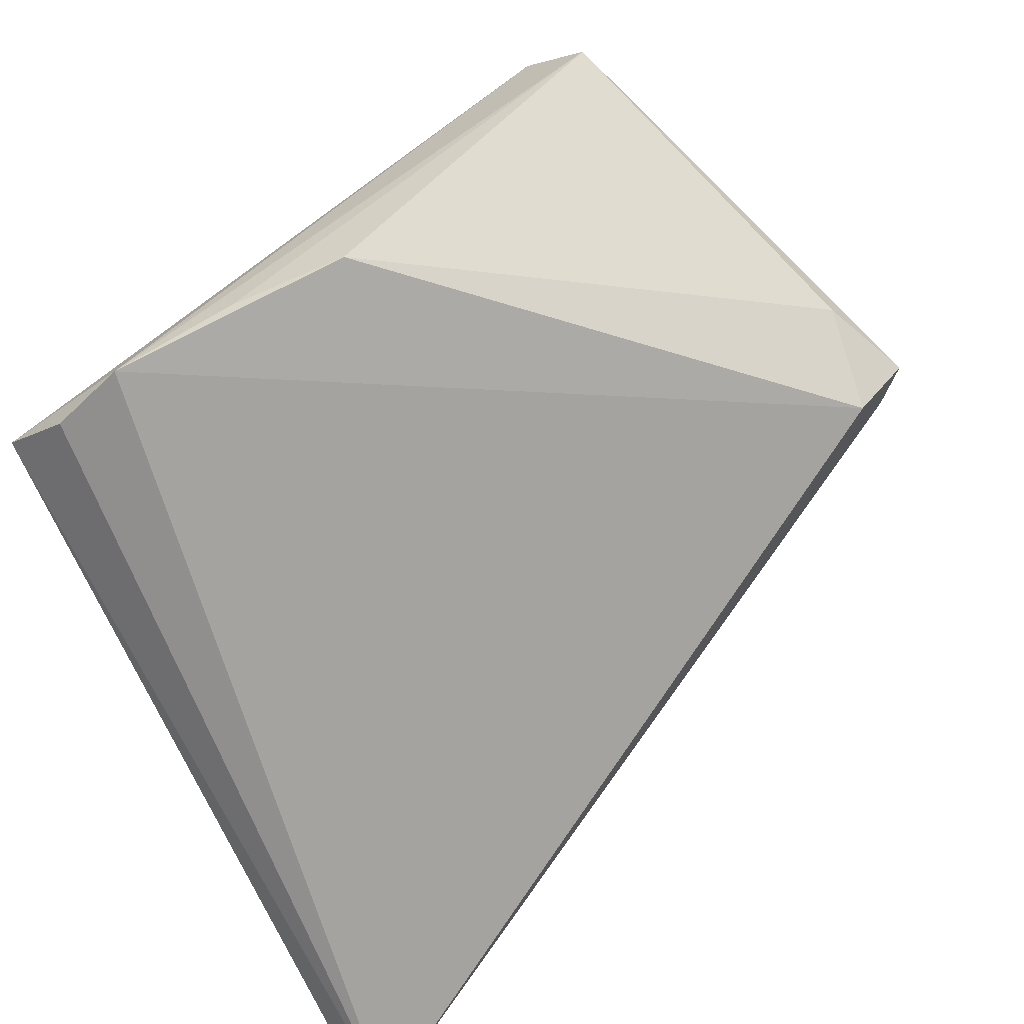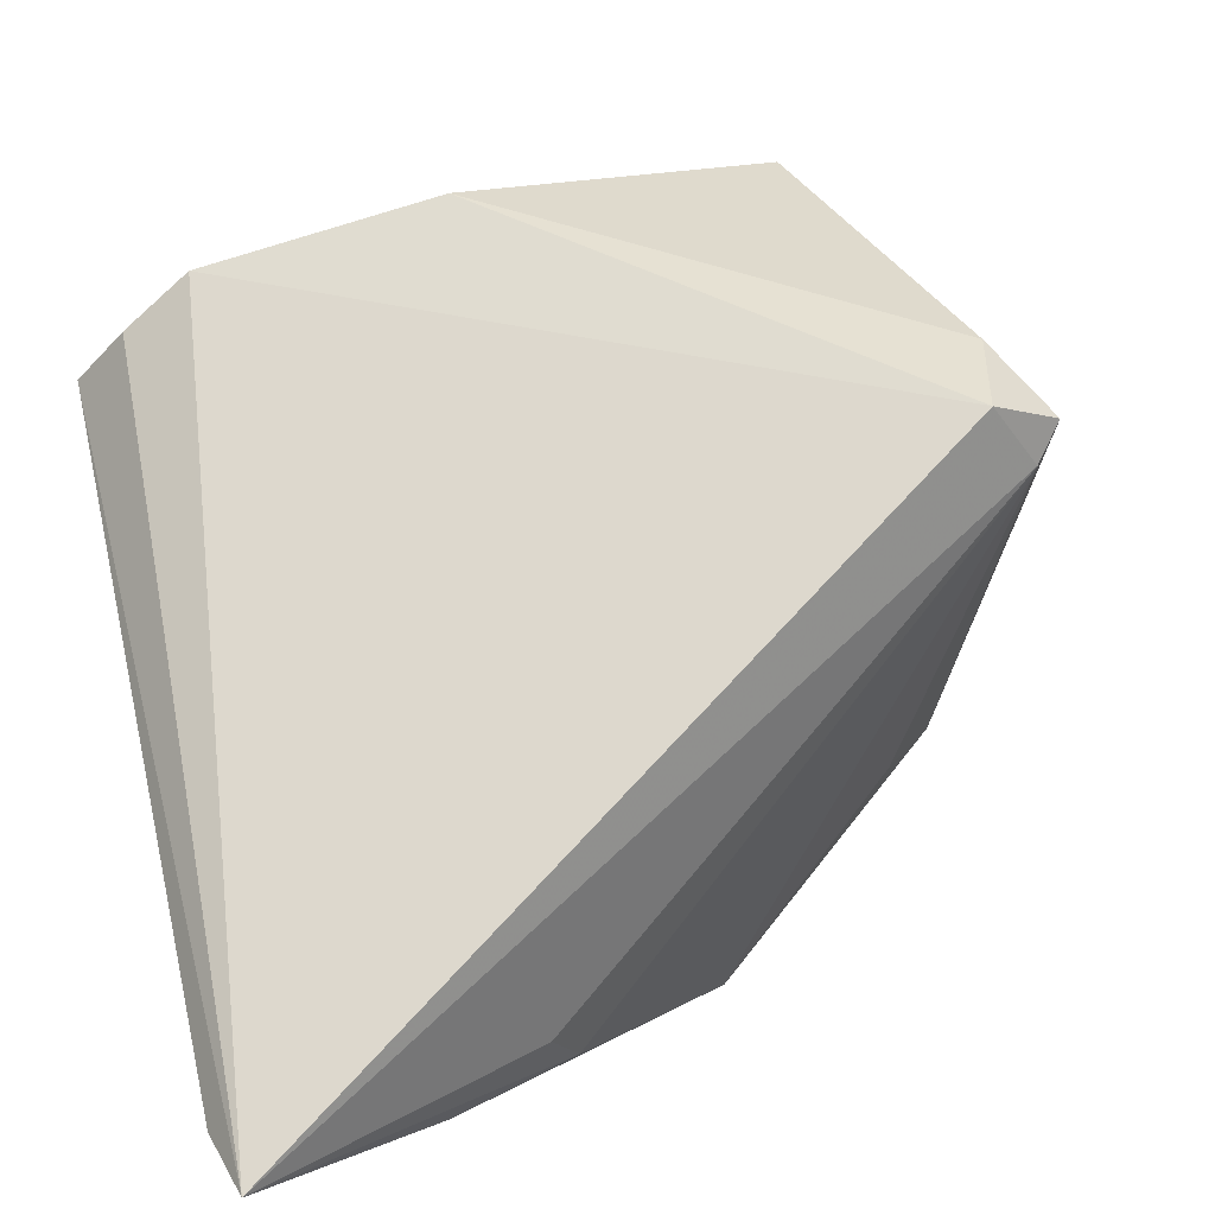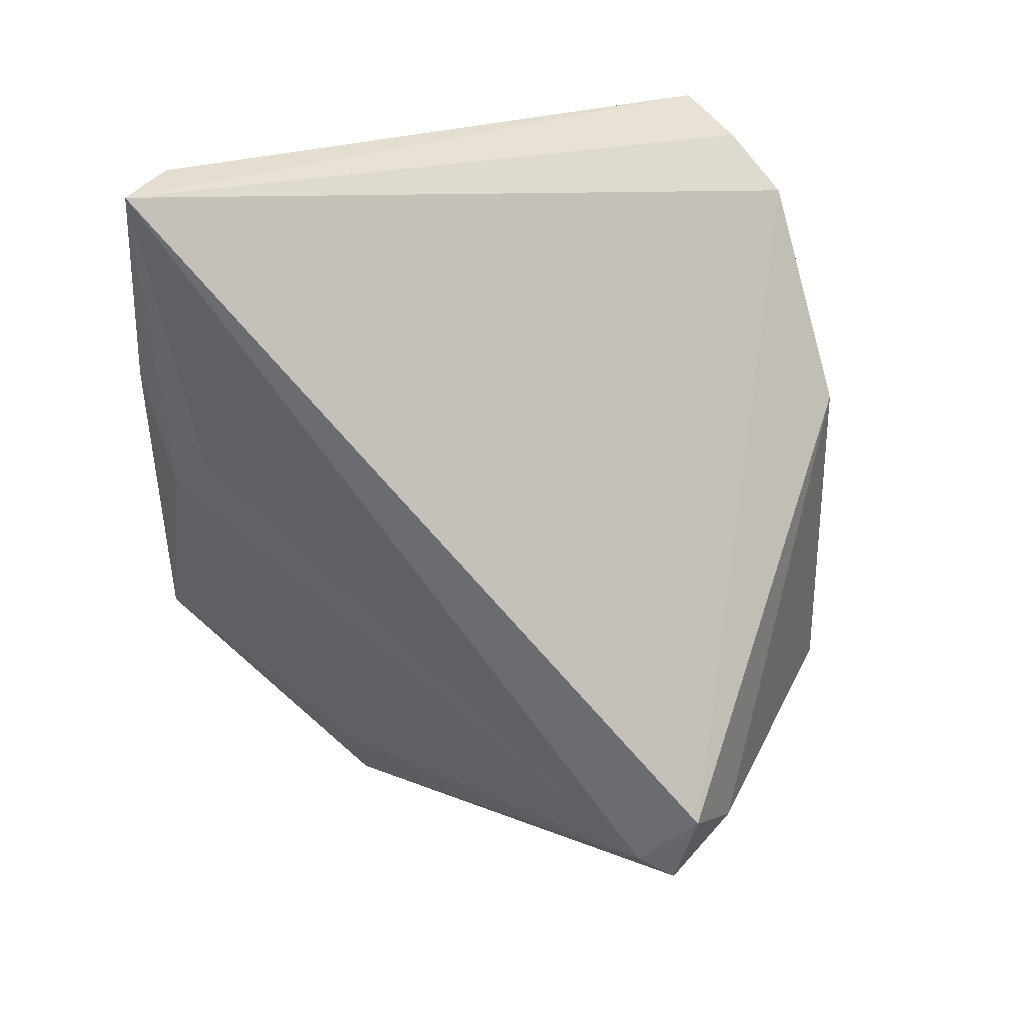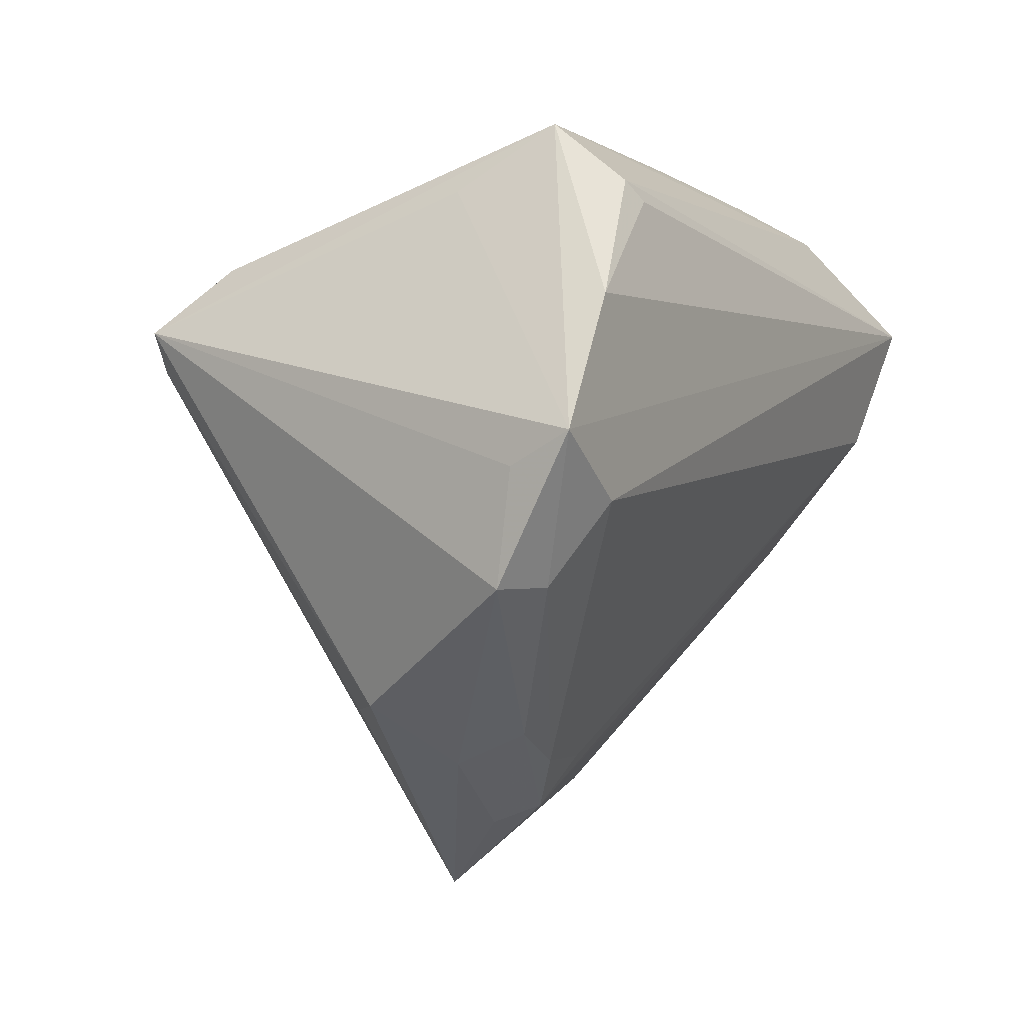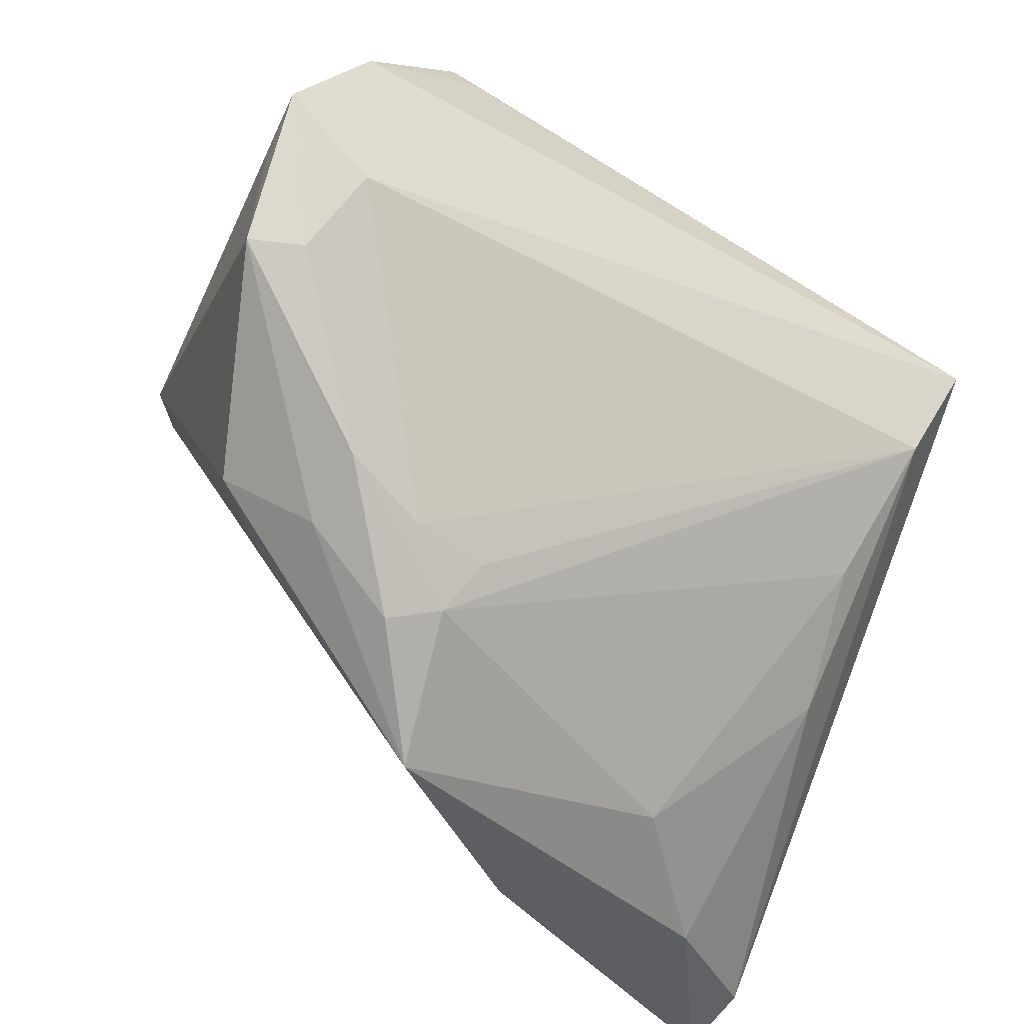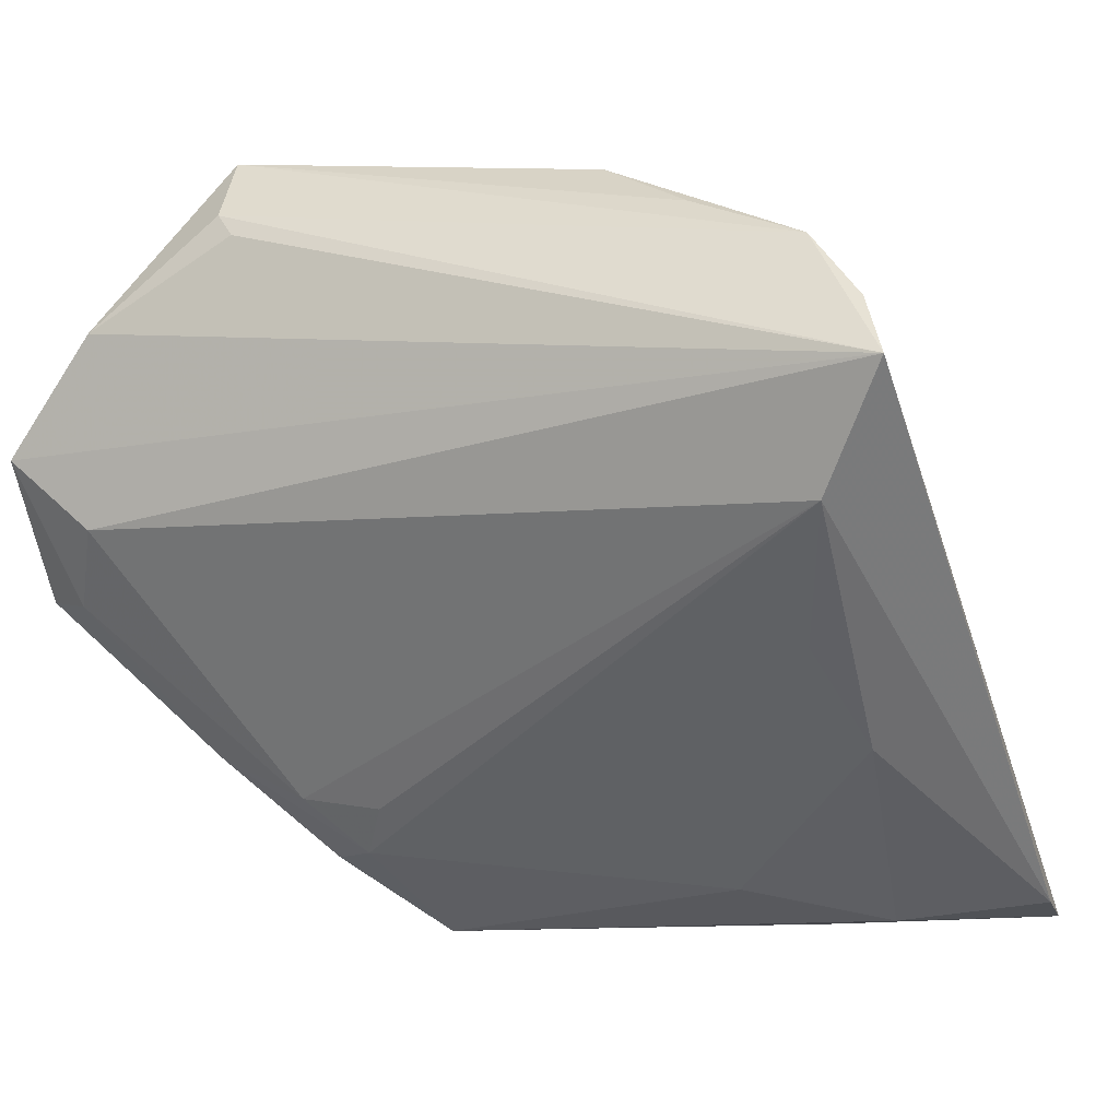
<metadata>
{"format":"obj","ext":"obj","renderer":"f3d","projection":"perspective","resolution":1024,"background":"white","views":[{"elev":53.1,"azim":138.4,"up":"+Y"},{"elev":13.5,"azim":156.8,"up":"+Y"},{"elev":-65.8,"azim":88.1,"up":"+Z"},{"elev":3.1,"azim":-62.3,"up":"+Y"},{"elev":-41.8,"azim":-33.8,"up":"+Y"},{"elev":3.2,"azim":23.3,"up":"+Y"}]}
</metadata>
<code>
v -0.0484 0.0108 0.03139
v -0.03137 -0.02456 0.01012
v 0.04494 0.02101 0.03139
v 0.04762 -0.04073 -0.03139
v 0.01099 -0.03827 -0.01899
v -0.02249 -0.02502 0.0164
v 0.03709 -0.01781 0.007117
v -0.03921 0.02381 0.03074
v -0.03124 0.02733 -0.01795
v -0.02398 0.03361 0.02785
v 0.03514 0.03249 0.02328
v -0.004602 -0.02822 0.01124
v -0.01676 -0.03104 0.0123
v 0.01094 0.04003 0.01424
v -0.03333 0.01615 -0.02519
v -0.03561 0.0205 -0.0252
v -0.04294 -0.00458 0.02643
v 0.0414 0.02644 0.02594
v 0.02011 -0.03464 -0.001643
v -0.03908 -0.01793 0.004086
v -0.02798 0.04154 0.01962
v -0.01306 -0.04154 -0.0005154
v -0.04759 0.00725 0.02479
v -0.03115 0.0348 0.01001
v -0.0268 0.02261 -0.02753
v -0.01397 -0.02577 0.01532
v -0.04829 -0.004469 0.02372
v -0.03117 -0.01968 -0.001992
v 0.03369 -0.03919 -0.0141
v -0.03904 0.003723 0.03139
v 0.03411 -0.006744 0.01876
v -0.02614 0.0357 0.02674
v 0.01579 -0.03444 -0.0238
v -0.03142 -0.02093 0.01792
v -0.02185 -0.03233 0.009317
v 0.0249 -0.04154 -0.02127
v 0.03843 0.007728 0.02895
v 0.02199 0.03614 0.01969
v 0.0484 -0.03771 -0.02359
f 11 25 14
f 25 11 4
f 4 3 39
f 22 20 28
f 24 21 16
f 14 25 9
f 9 21 14
f 9 25 16
f 16 21 9
f 14 21 38
f 38 11 14
f 21 11 38
f 3 11 32
f 32 11 21
f 27 23 16
f 16 20 27
f 5 36 22
f 33 4 5
f 5 4 36
f 16 25 15
f 25 4 15
f 15 4 33
f 33 5 15
f 15 5 22
f 22 28 15
f 15 20 16
f 15 28 20
f 18 11 3
f 3 4 18
f 18 4 11
f 39 7 29
f 7 19 29
f 29 19 22
f 29 4 39
f 22 36 29
f 36 4 29
f 8 32 21
f 2 20 22
f 2 27 20
f 23 27 1
f 16 23 1
f 1 30 3
f 3 8 1
f 1 24 16
f 21 24 1
f 1 8 21
f 3 30 37
f 39 3 37
f 37 7 39
f 27 2 34
f 3 32 10
f 10 8 3
f 32 8 10
f 31 19 7
f 7 37 31
f 27 34 17
f 30 1 17
f 17 1 27
f 6 37 30
f 26 37 6
f 30 17 6
f 6 17 34
f 13 37 26
f 13 31 37
f 22 19 13
f 26 6 13
f 13 6 34
f 19 31 12
f 12 13 19
f 31 13 12
f 22 13 35
f 35 13 34
f 35 2 22
f 35 34 2

</code>
